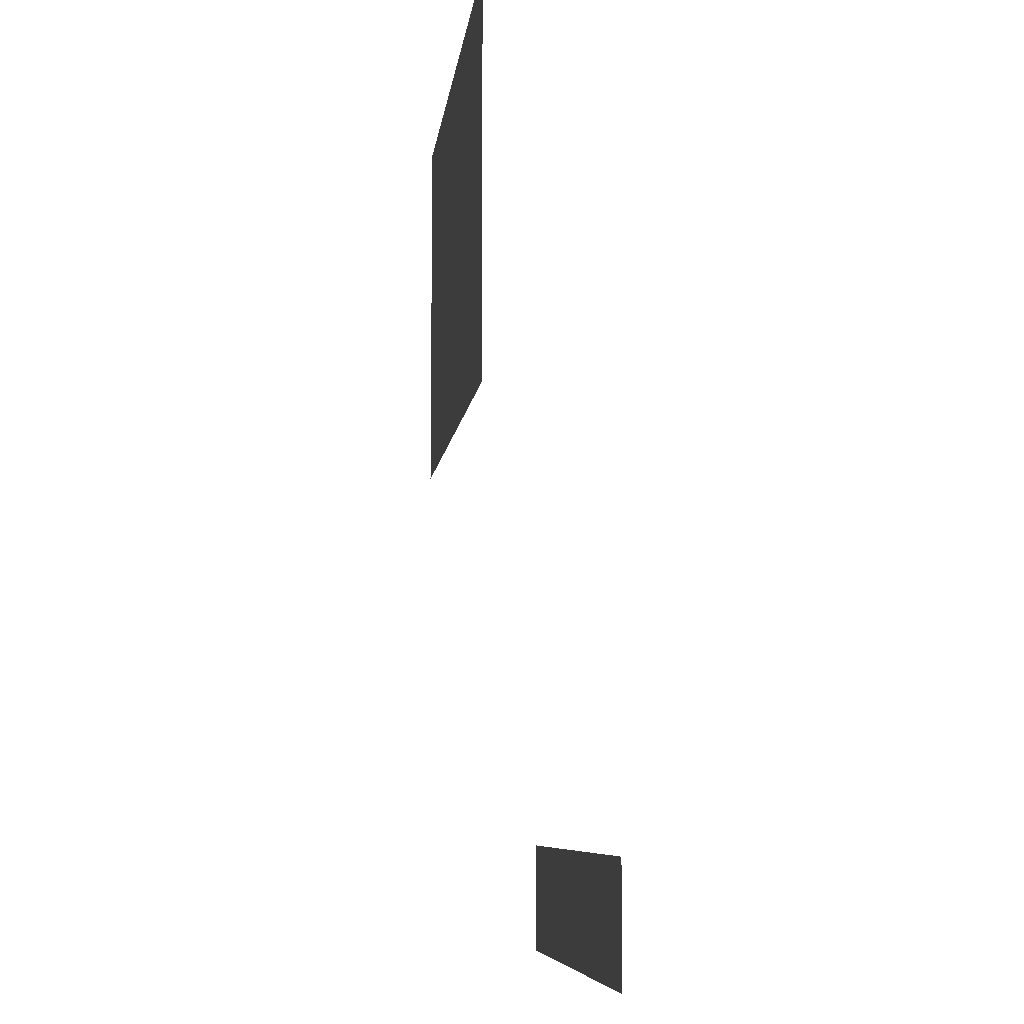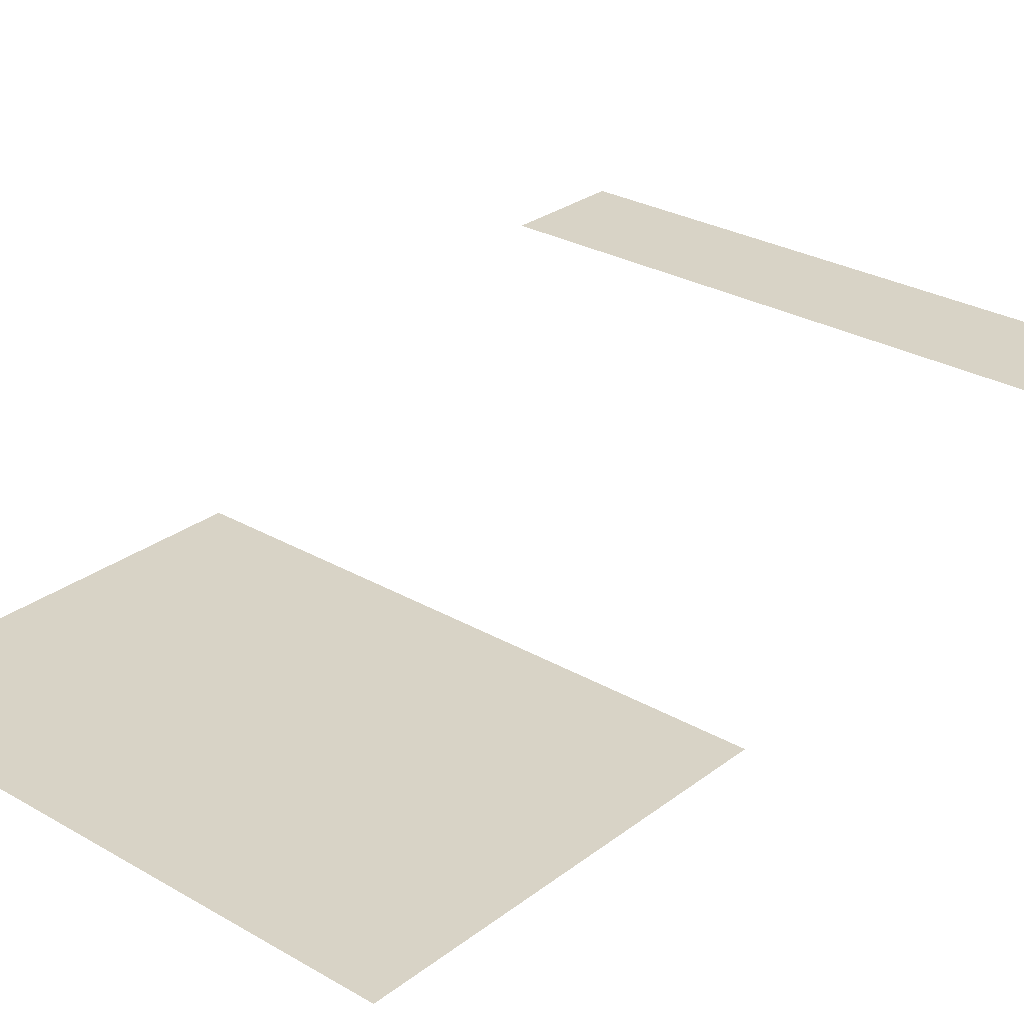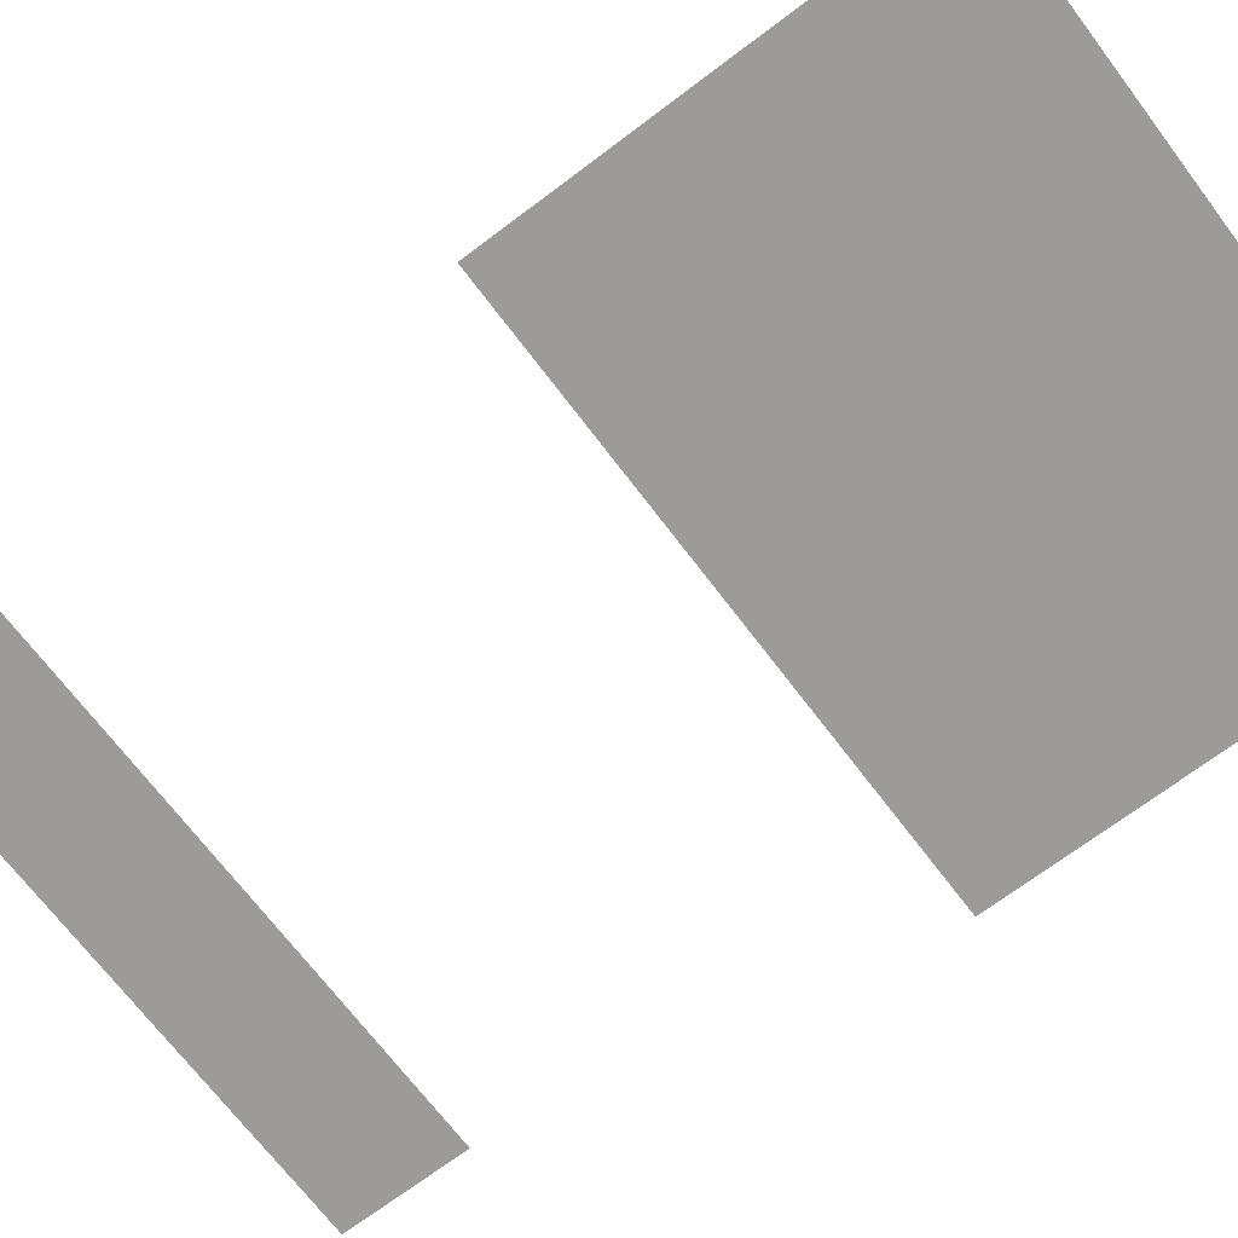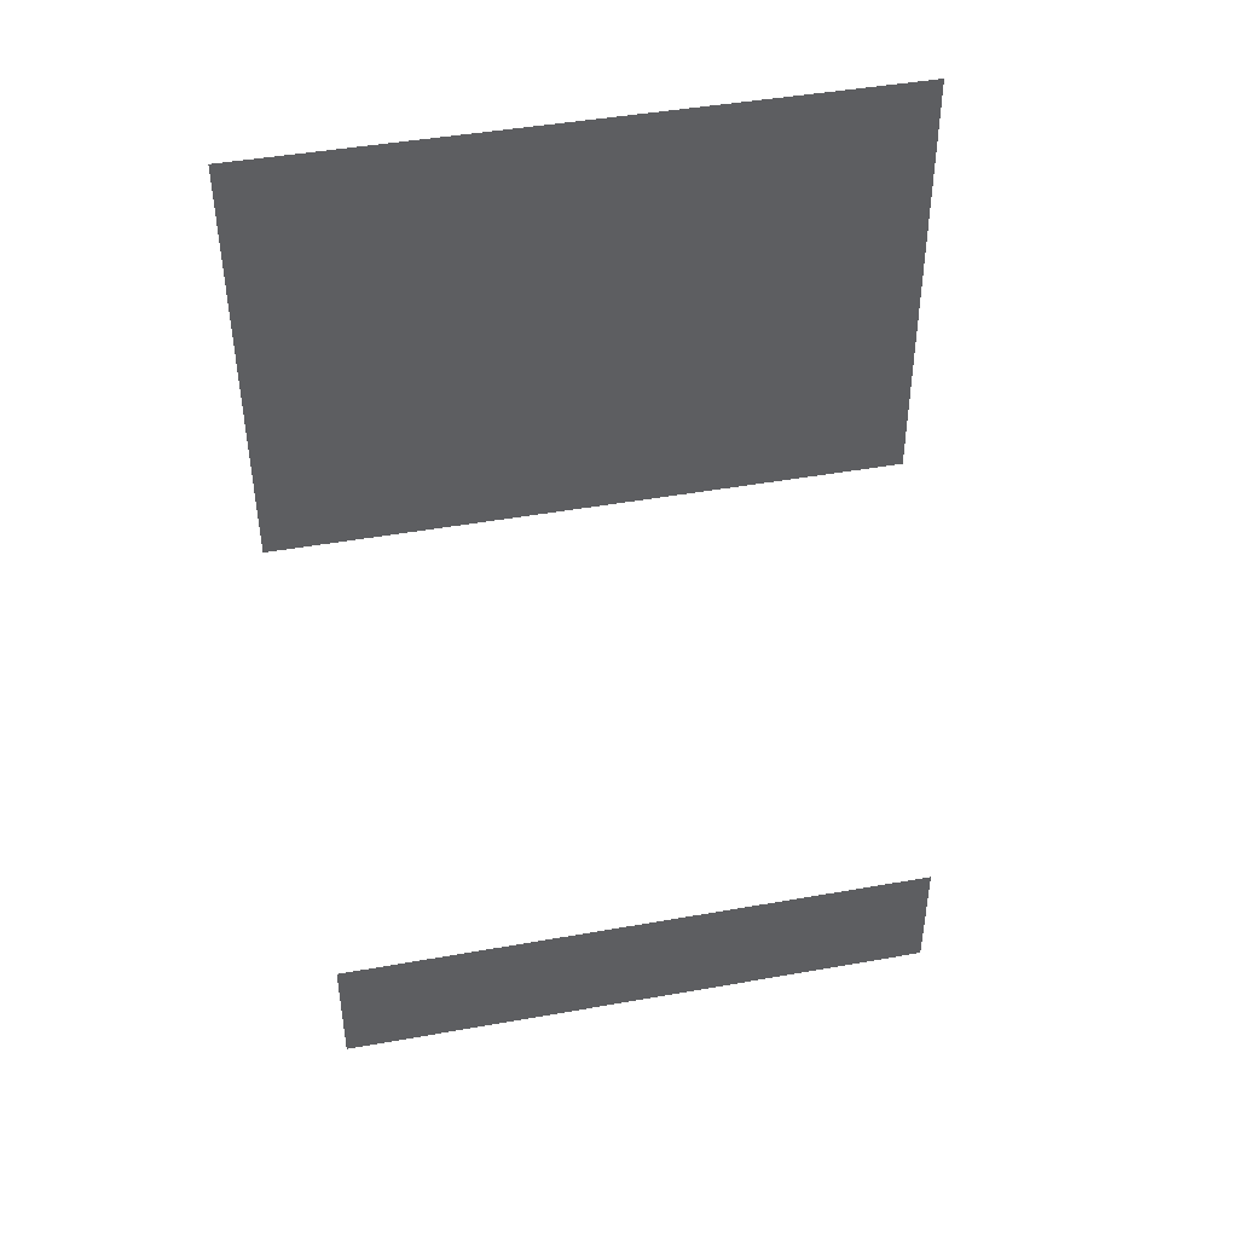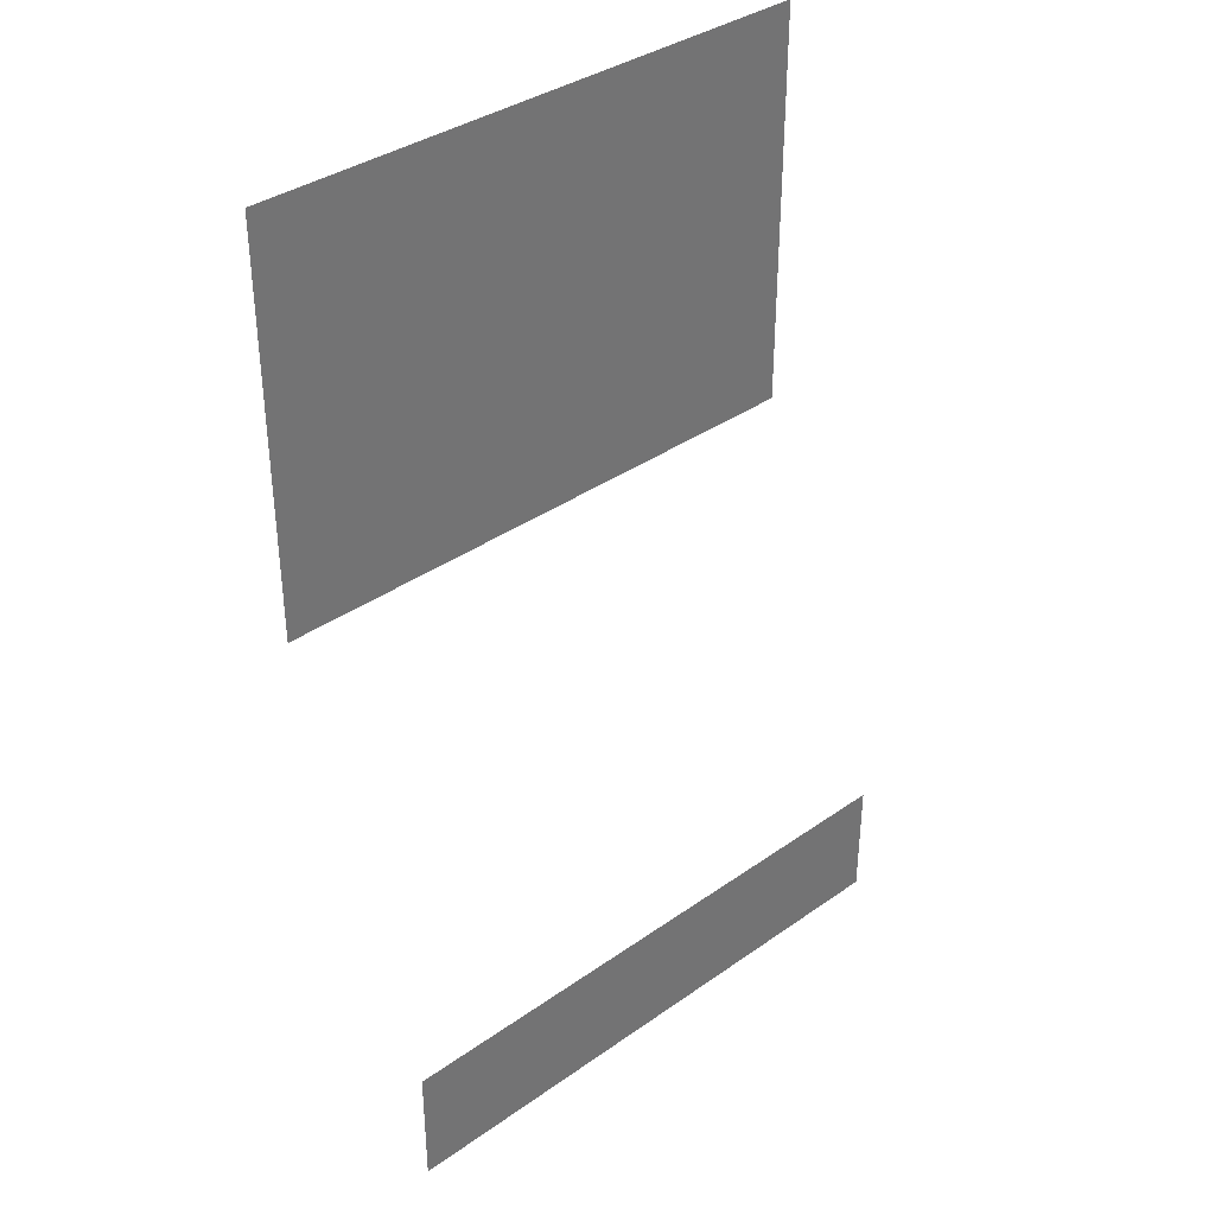
<metadata>
{"format":"obj","ext":"obj","renderer":"f3d","projection":"perspective","resolution":1024,"background":"white","views":[{"elev":-8.2,"azim":-97.0,"up":"+Y"},{"elev":28.0,"azim":-138.8,"up":"+Z"},{"elev":-69.9,"azim":127.1,"up":"+Z"},{"elev":45.2,"azim":-11.6,"up":"+Y"},{"elev":36.6,"azim":-42.4,"up":"+Y"}]}
</metadata>
<code>
g default
v -0.0611 -0.0402 -0.001431
v 0.0701 -0.0402 -0.001431
v -0.0611 -0.01287 -0.001431
v 0.0701 -0.01287 -0.001431
g polySurface1
f 1 2 4 3
g default
v -0.06394 0.08419 -0.03049
v 0.06394 0.08419 -0.03049
v -0.06394 0.1739 -0.03049
v 0.06394 0.1739 -0.03049
g polySurface2
f 5 7 8 6

</code>
